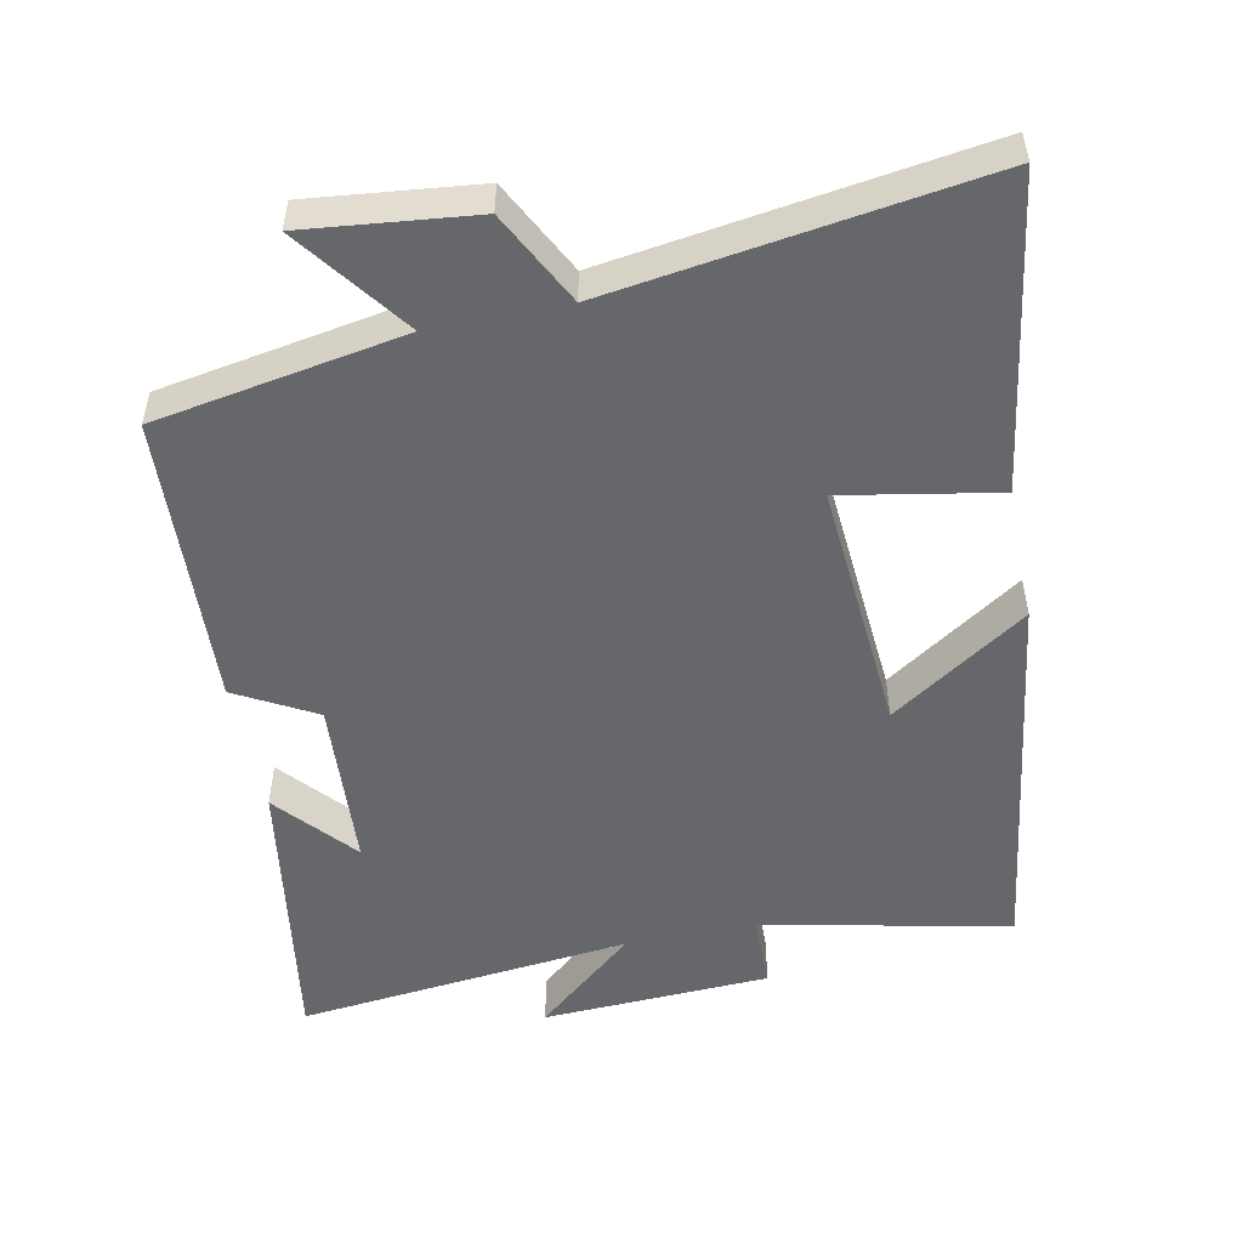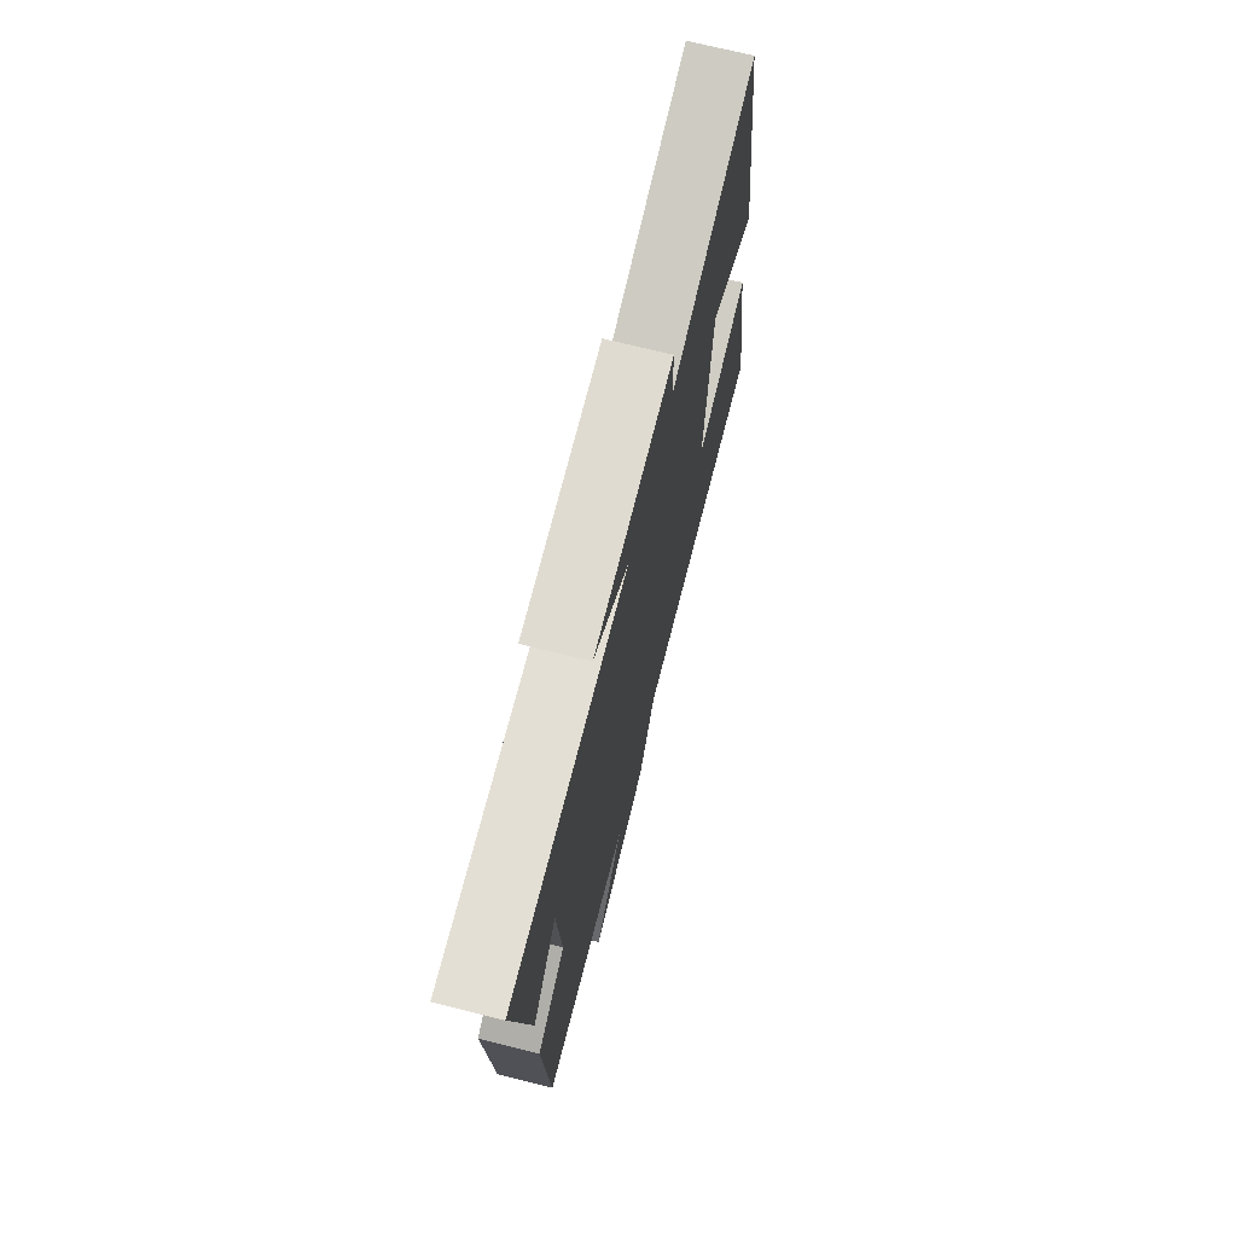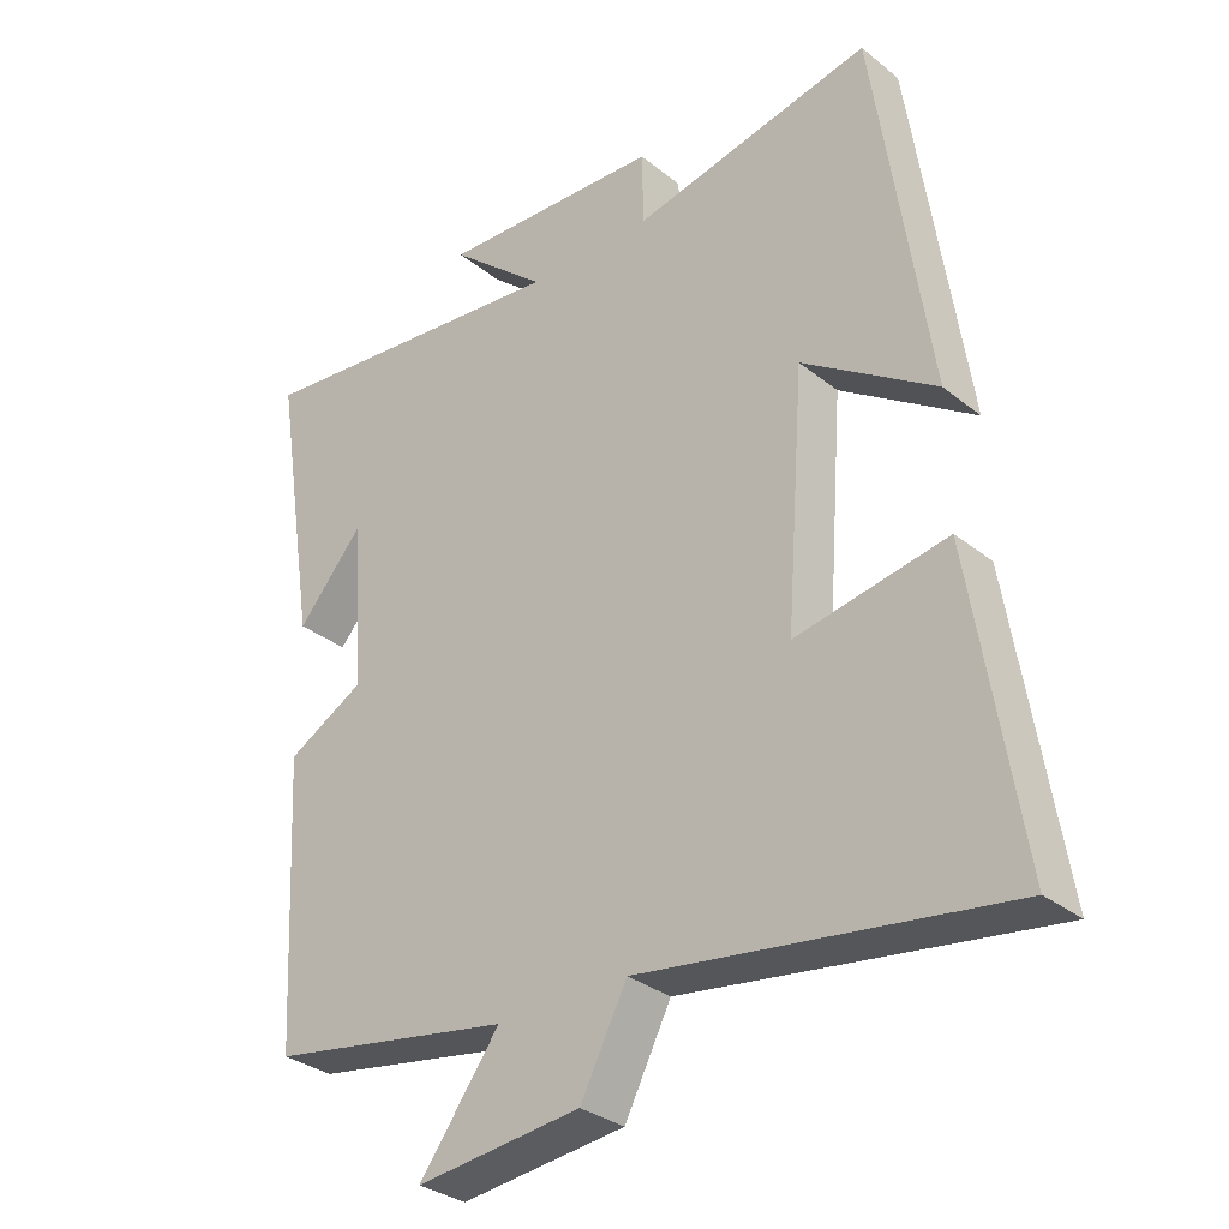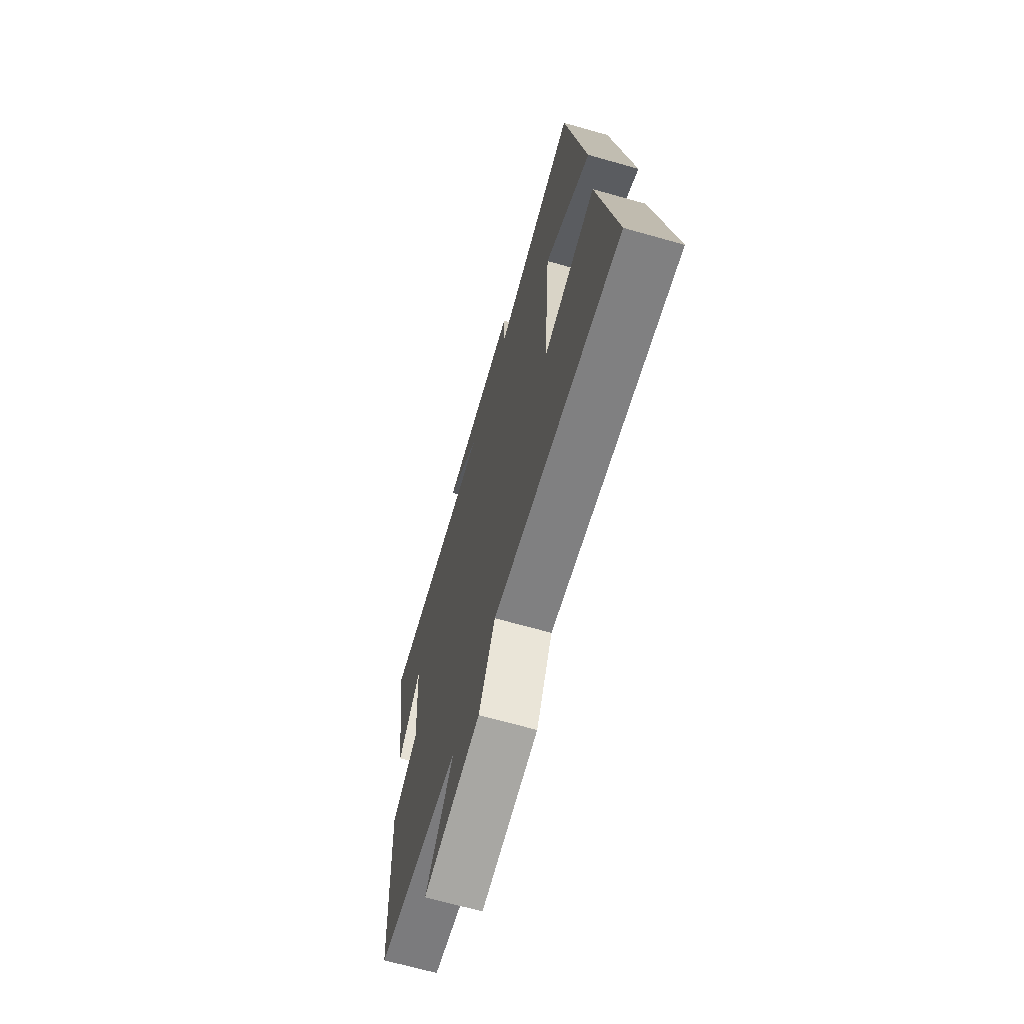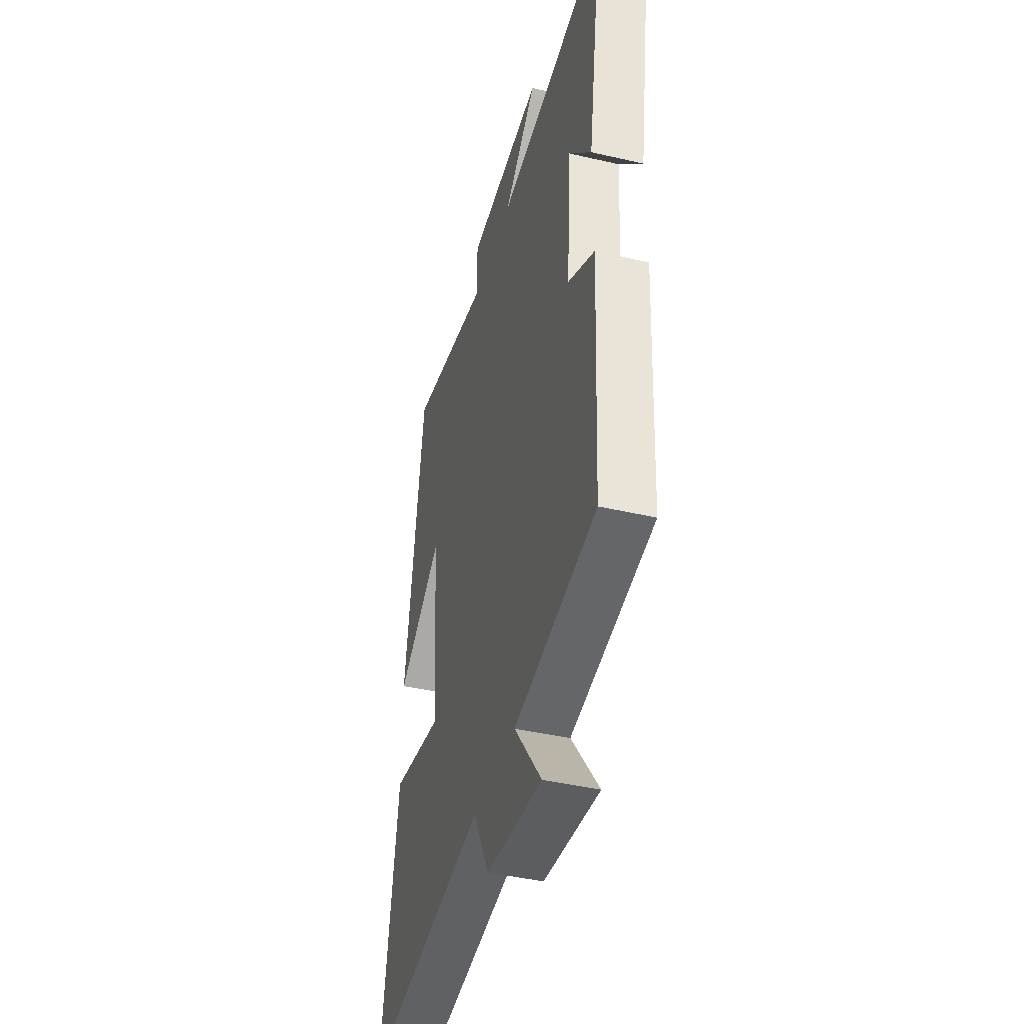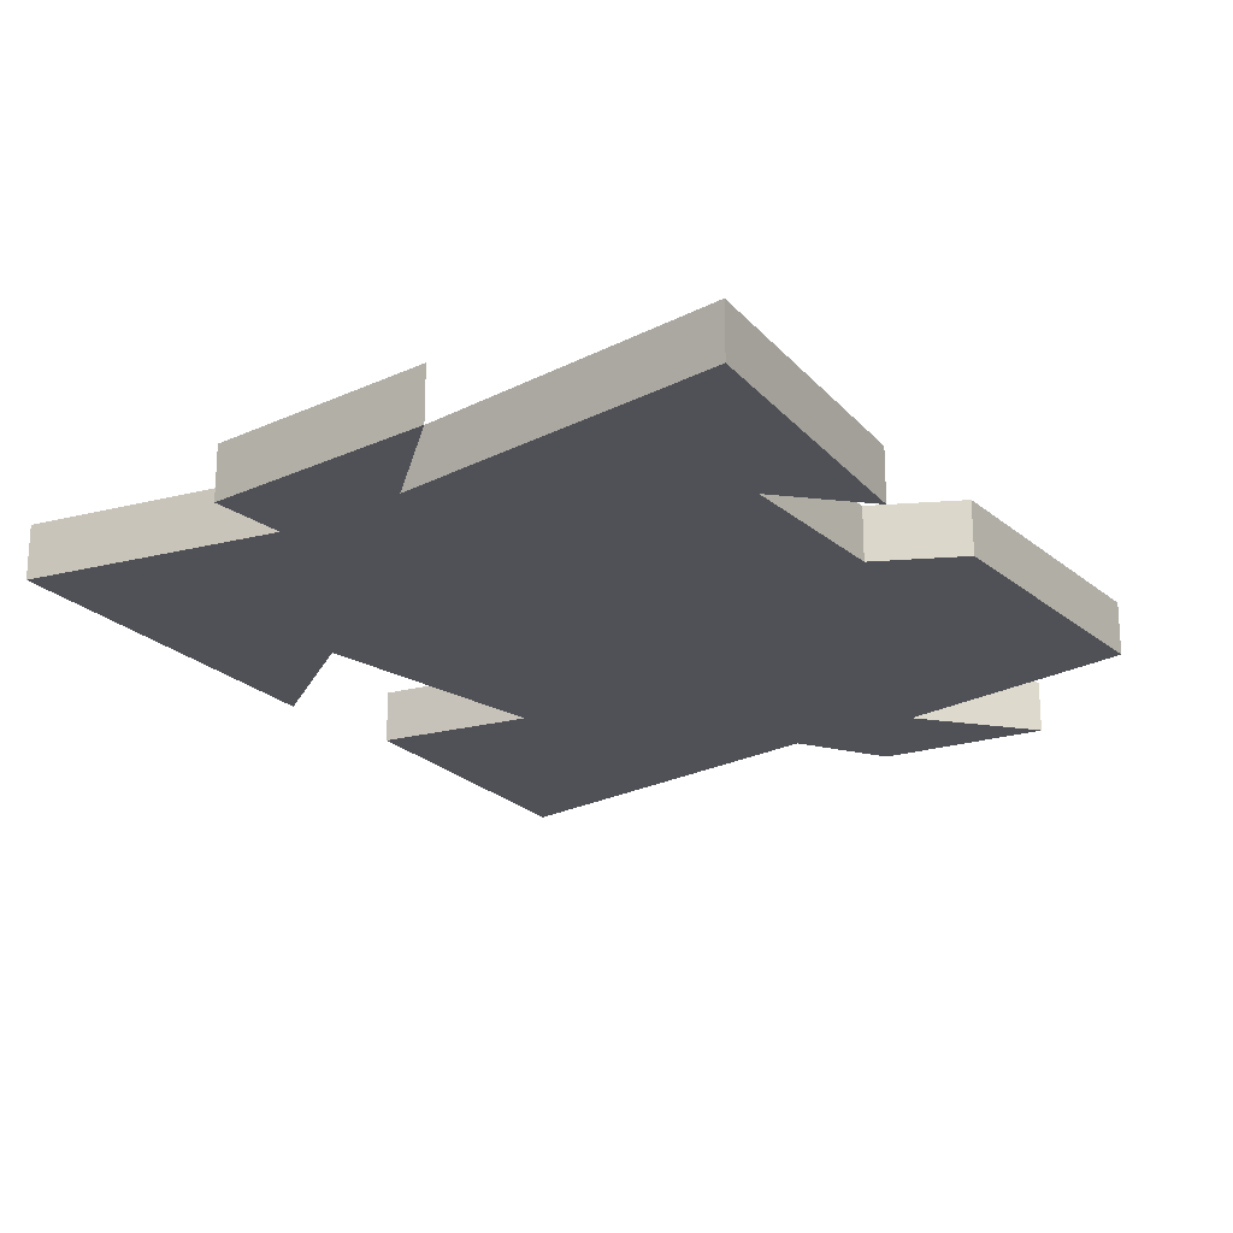
<metadata>
{"format":"obj","ext":"obj","renderer":"f3d","projection":"perspective","resolution":1024,"background":"white","views":[{"elev":-52.0,"azim":-168.4,"up":"+Y"},{"elev":72.6,"azim":103.9,"up":"+Z"},{"elev":-31.7,"azim":-138.2,"up":"+Z"},{"elev":-68.2,"azim":-105.8,"up":"+Z"},{"elev":-42.3,"azim":74.4,"up":"+Z"},{"elev":-20.5,"azim":37.3,"up":"+Y"}]}
</metadata>
<code>
v 0.562 0.07 0.549
v 0.5 0.07 0.155
v 0.406 0.07 0.264
v 0.39 0.07 0.026
v 0.5 0.07 -0.035
v 0.479 0.07 -0.441
v 0.134 0.07 -0.5
v 0.248 0.07 -0.655
v 0.014 0.07 -0.629
v -0.052 0.07 -0.5
v -0.568 0.07 -0.574
v -0.5 0.07 -0.142
v -0.285 0.07 -0.182
v -0.311 0.07 0.17
v -0.5 0.07 0.044
v -0.423 0.07 0.573
v -0.082 0.07 0.5
v -0.08 0.07 0.604
v 0.236 0.07 0.618
v 0.098 0.07 0.5
v 0.562 0 0.549
v 0.5 0 0.155
v 0.406 0 0.264
v 0.39 0 0.026
v 0.5 0 -0.035
v 0.479 0 -0.441
v 0.134 0 -0.5
v 0.248 0 -0.655
v 0.014 0 -0.629
v -0.052 0 -0.5
v -0.568 0 -0.574
v -0.5 0 -0.142
v -0.285 0 -0.182
v -0.311 0 0.17
v -0.5 0 0.044
v -0.423 0 0.573
v -0.082 0 0.5
v -0.08 0 0.604
v 0.236 0 0.618
v 0.098 0 0.5
f 17 18 19 20
f 14 15 16 17
f 13 14 17 20
f 10 11 12 13
f 10 13 20 1
f 7 8 9 10
f 6 7 10
f 5 6 10
f 4 5 10
f 3 4 10
f 1 2 3
f 1 3 10
f 40 39 38 37
f 37 36 35 34
f 40 37 34 33
f 33 32 31 30
f 21 40 33 30
f 30 29 28 27
f 30 27 26
f 30 26 25
f 30 25 24
f 30 24 23
f 23 22 21
f 30 23 21
f 1 21 22 2
f 2 22 23 3
f 3 23 24 4
f 4 24 25 5
f 5 25 26 6
f 6 26 27 7
f 7 27 28 8
f 8 28 29 9
f 9 29 30 10
f 10 30 31 11
f 11 31 32 12
f 12 32 33 13
f 13 33 34 14
f 14 34 35 15
f 15 35 36 16
f 16 36 37 17
f 17 37 38 18
f 18 38 39 19
f 19 39 40 20
f 20 40 21 1

</code>
